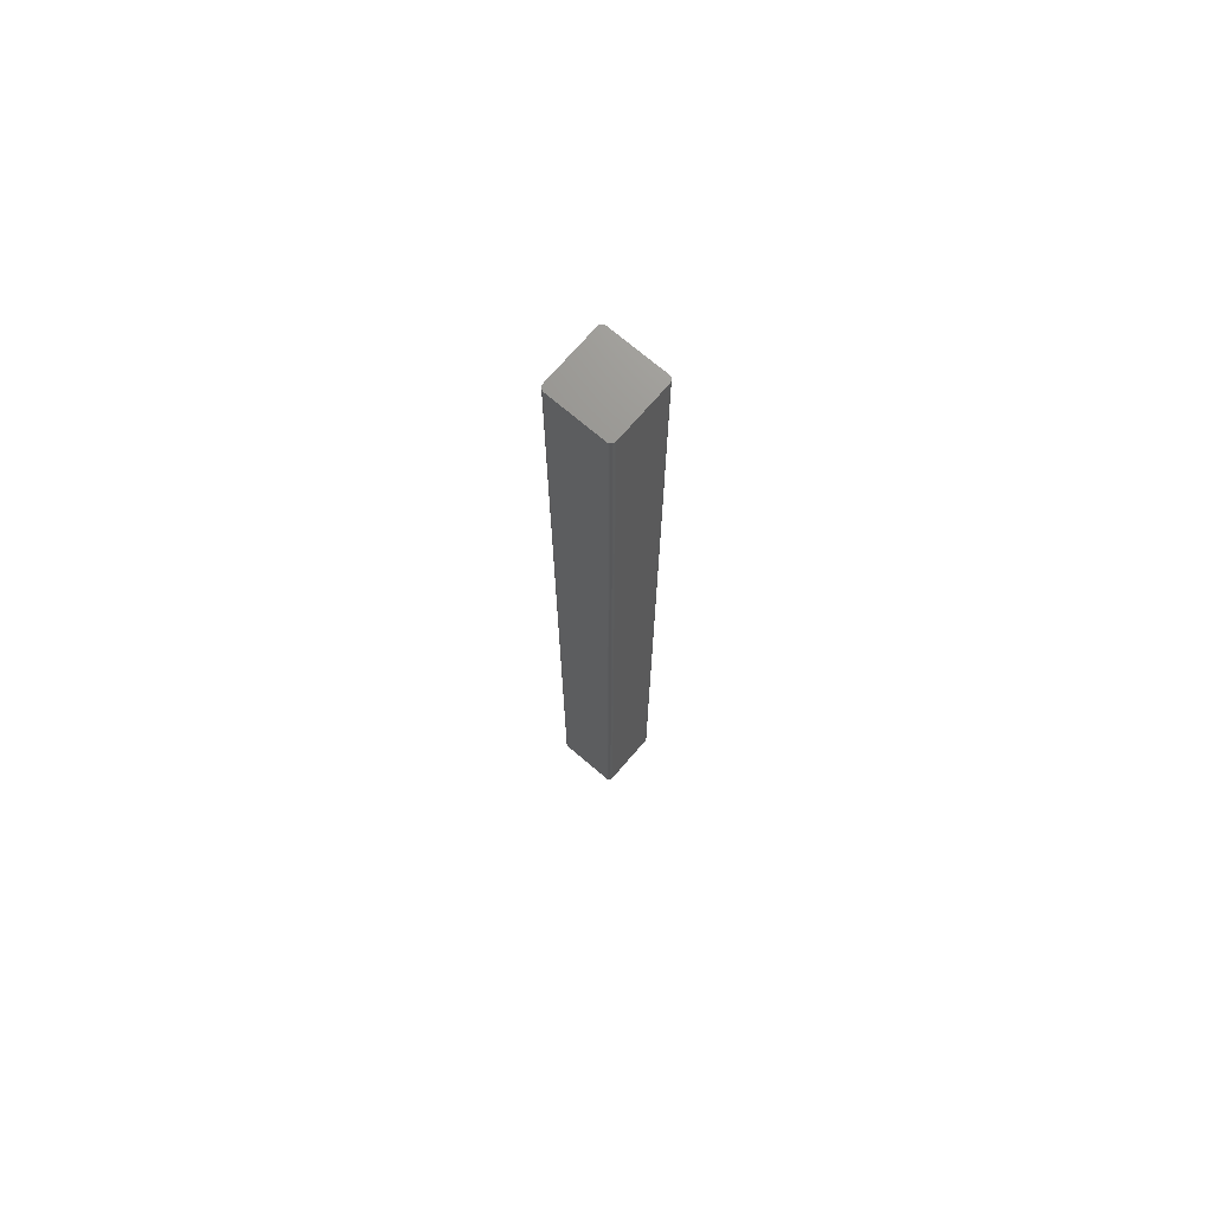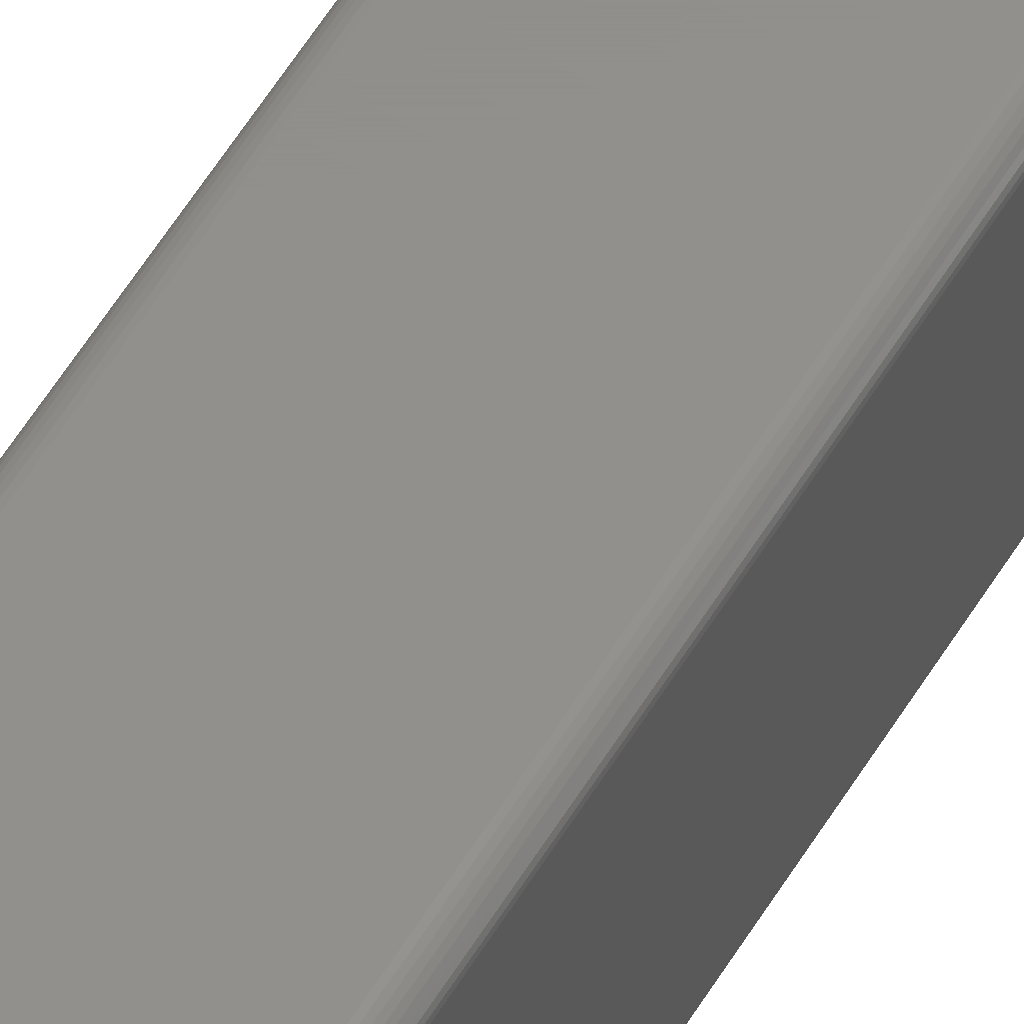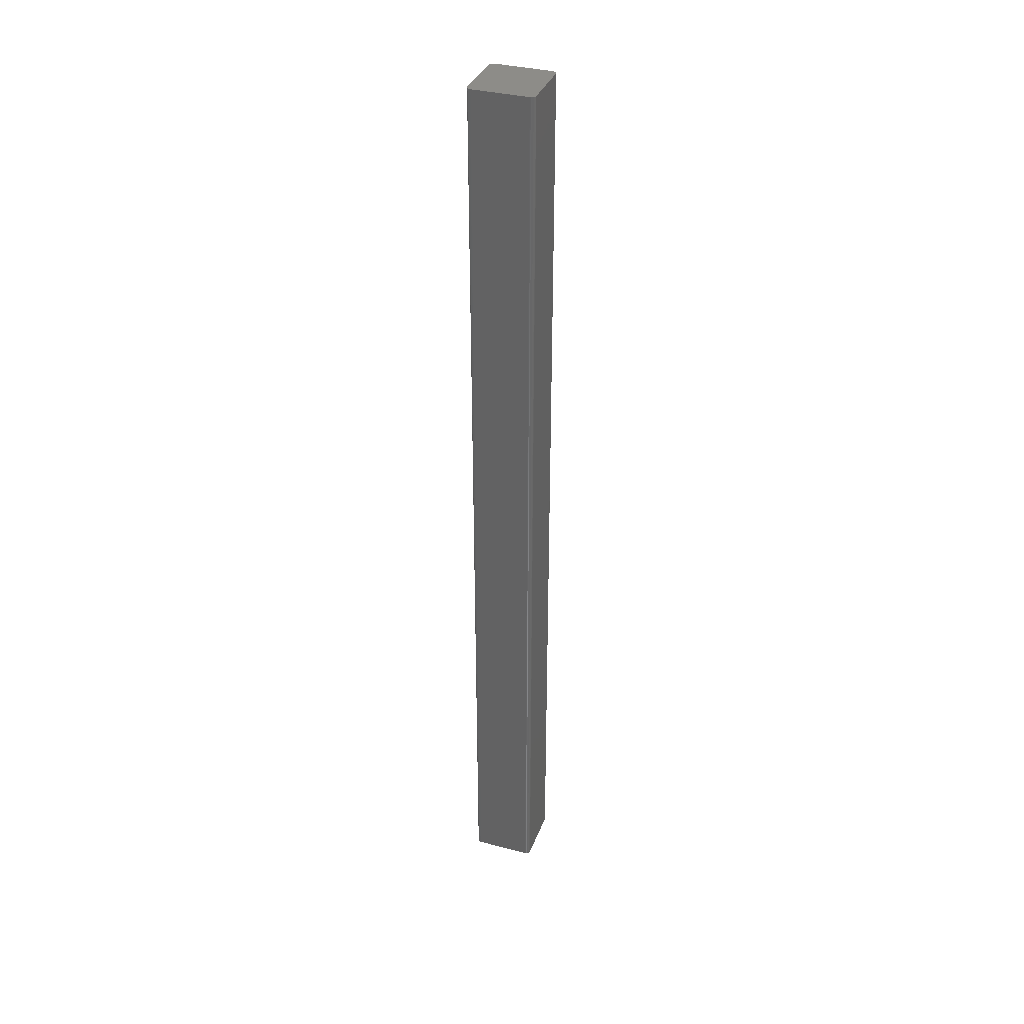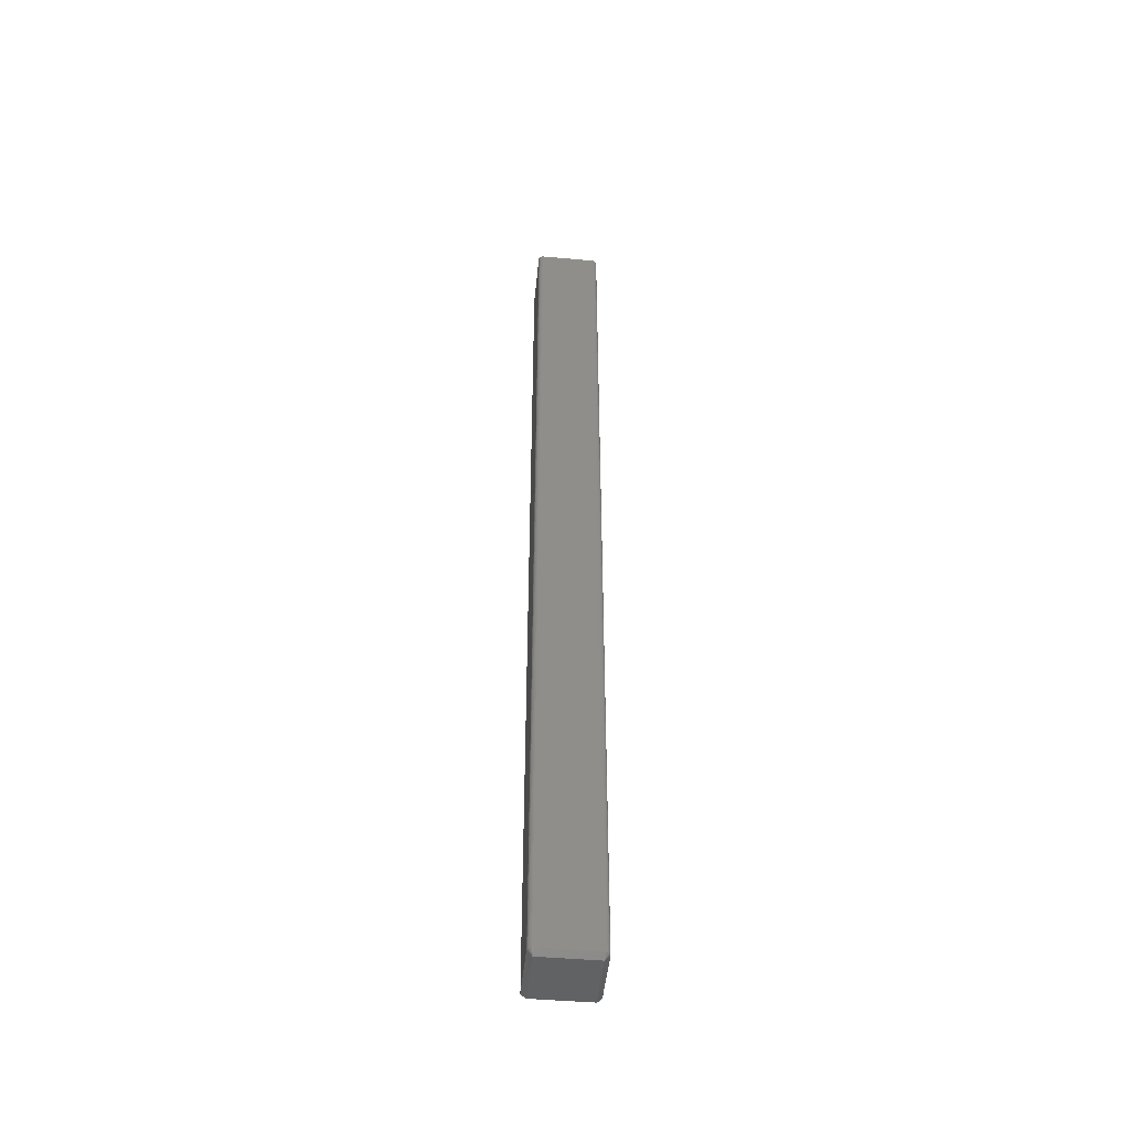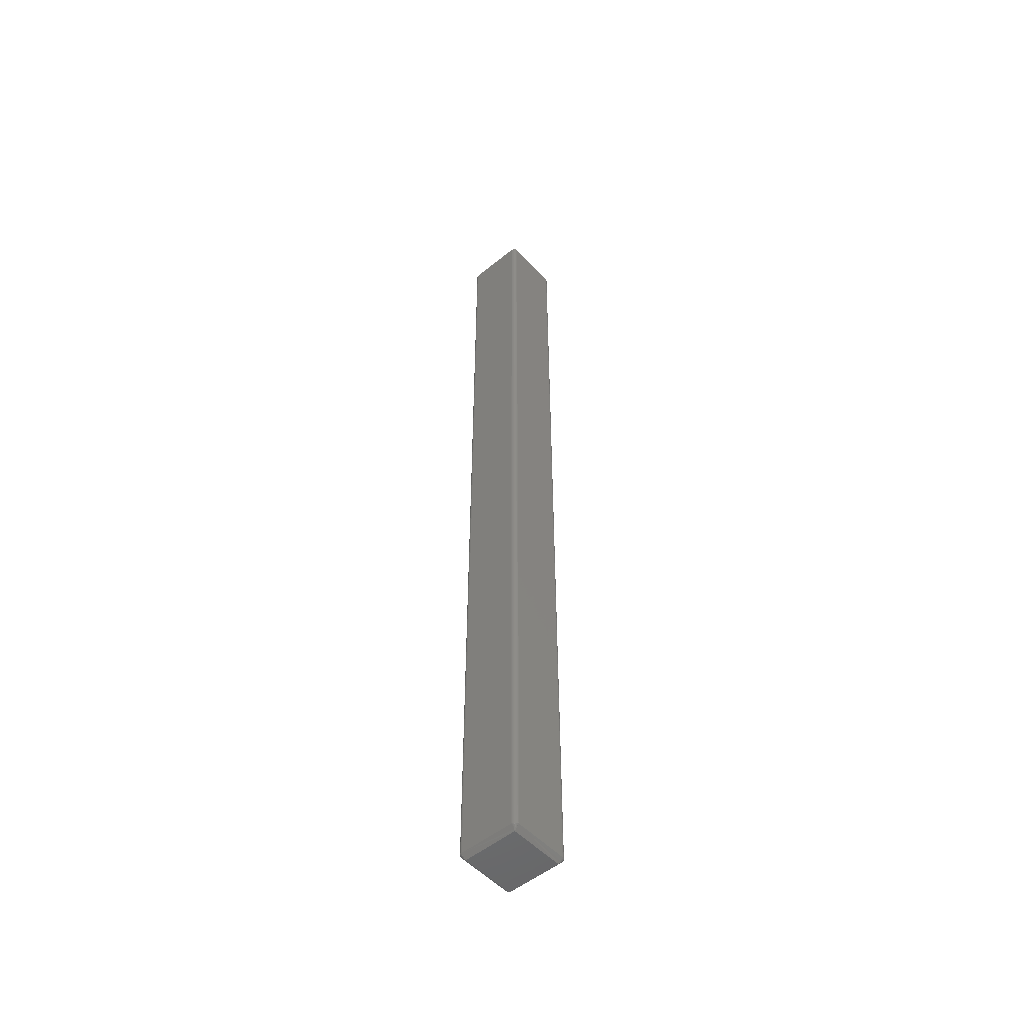
<metadata>
{"format":"stl","ext":"stl","renderer":"f3d","projection":"perspective","resolution":1024,"background":"white","views":[{"elev":71.6,"azim":-49.4,"up":"+Y"},{"elev":52.2,"azim":-150.6,"up":"+Z"},{"elev":35.4,"azim":109.2,"up":"+Y"},{"elev":-47.5,"azim":84.2,"up":"+Y"},{"elev":-51.7,"azim":131.3,"up":"+Y"}]}
</metadata>
<code>
# stl→obj: 104 verts, 204 faces
v -0.03947 -0.75 -0.04688
v 0.0477 -0.75 -0.04646
v -0.03988 -0.75 0.0403
v 0.04729 -0.75 0.04071
v -0.04729 0.75 0.04071
v -0.04729 0.75 -0.04688
v -0.04729 -0.7422 0.04071
v -0.04729 -0.7422 -0.04688
v -0.04714 0.75 0.04215
v -0.04714 -0.7422 0.04215
v -0.04672 0.75 0.04354
v -0.04672 -0.7422 0.04354
v -0.04604 0.75 0.04482
v -0.04604 -0.7422 0.04482
v -0.04512 0.75 0.04594
v -0.04512 -0.7422 0.04594
v -0.044 0.75 0.04686
v -0.044 -0.7422 0.04686
v -0.04272 0.75 0.04755
v -0.04272 -0.7422 0.04755
v -0.04133 0.75 0.04797
v -0.04133 -0.7422 0.04797
v -0.03988 0.75 0.04811
v -0.03988 -0.7422 0.04811
v 0.0477 0.75 0.04811
v 0.0477 -0.7422 0.04811
v 0.04914 0.75 0.04797
v 0.04914 -0.7422 0.04797
v 0.05053 0.75 0.04755
v 0.05053 -0.7422 0.04755
v 0.05181 0.75 0.04686
v 0.05181 -0.7422 0.04686
v 0.05293 0.75 0.04594
v 0.05293 -0.7422 0.04594
v 0.05385 0.75 0.04482
v 0.05385 -0.7422 0.04482
v 0.05454 0.75 0.04354
v 0.05454 -0.7422 0.04354
v 0.05496 0.75 0.04215
v 0.05496 -0.7422 0.04215
v 0.0551 0.75 0.04071
v 0.0551 -0.7422 0.04071
v 0.0551 0.75 -0.04688
v 0.0551 -0.7422 -0.04688
v 0.05496 0.75 -0.04832
v 0.05496 -0.7422 -0.04832
v 0.05454 0.75 -0.04971
v 0.05454 -0.7422 -0.04971
v 0.05385 0.75 -0.05099
v 0.05385 -0.7422 -0.05099
v 0.05293 0.75 -0.05211
v 0.05293 -0.7422 -0.05211
v 0.05181 0.75 -0.05303
v 0.05181 -0.7422 -0.05303
v 0.05053 0.75 -0.05371
v 0.05053 -0.7422 -0.05371
v 0.04914 0.75 -0.05413
v 0.04914 -0.7422 -0.05413
v 0.0477 0.75 -0.05428
v 0.0477 -0.7422 -0.05428
v -0.03988 0.75 -0.05428
v -0.03988 -0.7422 -0.05428
v -0.04133 0.75 -0.05413
v -0.04133 -0.7422 -0.05413
v -0.04272 0.75 -0.05371
v -0.04272 -0.7422 -0.05371
v -0.044 0.75 -0.05303
v -0.044 -0.7422 -0.05303
v -0.04512 0.75 -0.05211
v -0.04512 -0.7422 -0.05211
v -0.04604 0.75 -0.05099
v -0.04604 -0.7422 -0.05099
v -0.04672 0.75 -0.04971
v -0.04672 -0.7422 -0.04971
v -0.04714 0.75 -0.04832
v -0.04714 -0.7422 -0.04832
v 0.04777 -0.748 0.04231
v 0.04774 -0.7461 0.04429
v -0.03992 -0.7461 0.04429
v -0.03995 -0.748 0.04231
v 0.04998 -0.7474 0.04129
v 0.04924 -0.748 0.04071
v 0.05119 -0.7461 0.04071
v 0.04946 -0.7474 0.04247
v 0.04828 -0.7474 0.04299
v 0.0493 -0.748 -0.04694
v 0.05128 -0.7461 -0.04691
v 0.04828 -0.7474 -0.04916
v 0.0477 -0.748 -0.04842
v 0.0477 -0.7461 -0.05037
v 0.04946 -0.7474 -0.04864
v 0.04998 -0.7474 -0.04746
v -0.03995 -0.748 -0.04847
v -0.03992 -0.7461 -0.05046
v -0.04217 -0.7474 -0.04746
v -0.04143 -0.748 -0.04688
v -0.04338 -0.7461 -0.04688
v -0.04165 -0.7474 -0.04864
v -0.04047 -0.7474 -0.04916
v -0.04148 -0.748 0.04078
v -0.04347 -0.7461 0.04075
v -0.04047 -0.7474 0.04299
v -0.04165 -0.7474 0.04247
v -0.04217 -0.7474 0.04129
f 1 2 3
f 3 2 4
f 5 6 7
f 7 6 8
f 5 7 9
f 9 7 10
f 9 10 11
f 11 10 12
f 11 12 13
f 13 12 14
f 13 14 15
f 15 14 16
f 15 16 17
f 17 16 18
f 17 18 19
f 19 18 20
f 19 20 21
f 21 20 22
f 21 22 23
f 23 22 24
f 25 23 26
f 26 23 24
f 25 26 27
f 27 26 28
f 27 28 29
f 29 28 30
f 29 30 31
f 31 30 32
f 31 32 33
f 33 32 34
f 33 34 35
f 35 34 36
f 35 36 37
f 37 36 38
f 37 38 39
f 39 38 40
f 39 40 41
f 41 40 42
f 43 41 44
f 44 41 42
f 43 44 45
f 45 44 46
f 45 46 47
f 47 46 48
f 47 48 49
f 49 48 50
f 49 50 51
f 51 50 52
f 51 52 53
f 53 52 54
f 53 54 55
f 55 54 56
f 55 56 57
f 57 56 58
f 57 58 59
f 59 58 60
f 61 59 62
f 62 59 60
f 61 62 63
f 63 62 64
f 63 64 65
f 65 64 66
f 65 66 67
f 67 66 68
f 67 68 69
f 69 68 70
f 69 70 71
f 71 70 72
f 71 72 73
f 73 72 74
f 73 74 75
f 75 74 76
f 75 76 6
f 6 76 8
f 24 4 77
f 24 77 78
f 24 78 26
f 4 24 79
f 4 79 80
f 4 80 3
f 38 81 40
f 81 82 40
f 40 82 83
f 42 40 83
f 4 82 81
f 4 81 84
f 4 84 85
f 4 85 77
f 85 84 32
f 85 32 30
f 85 30 28
f 85 28 26
f 85 26 78
f 85 78 77
f 84 81 38
f 84 38 36
f 84 36 34
f 84 34 32
f 42 2 86
f 42 86 87
f 42 87 44
f 2 42 83
f 2 83 82
f 2 82 4
f 56 88 58
f 88 89 58
f 58 89 90
f 60 58 90
f 2 89 88
f 2 88 91
f 2 91 92
f 2 92 86
f 92 91 50
f 92 50 48
f 92 48 46
f 92 46 44
f 92 44 87
f 92 87 86
f 91 88 56
f 91 56 54
f 91 54 52
f 91 52 50
f 60 1 93
f 60 93 94
f 60 94 62
f 1 60 90
f 1 90 89
f 1 89 2
f 74 95 76
f 95 96 76
f 76 96 97
f 8 76 97
f 1 96 95
f 1 95 98
f 1 98 99
f 1 99 93
f 99 98 68
f 99 68 66
f 99 66 64
f 99 64 62
f 99 62 94
f 99 94 93
f 98 95 74
f 98 74 72
f 98 72 70
f 98 70 68
f 8 3 100
f 8 100 101
f 8 101 7
f 3 8 97
f 3 97 96
f 3 96 1
f 20 102 22
f 102 80 22
f 22 80 79
f 24 22 79
f 3 80 102
f 3 102 103
f 3 103 104
f 3 104 100
f 104 103 14
f 104 14 12
f 104 12 10
f 104 10 7
f 104 7 101
f 104 101 100
f 103 102 20
f 103 20 18
f 103 18 16
f 103 16 14
f 63 51 61
f 45 75 43
f 75 6 43
f 37 9 11
f 39 9 37
f 45 73 75
f 47 73 45
f 47 71 73
f 49 71 47
f 49 69 71
f 67 69 49
f 51 67 49
f 65 67 51
f 63 65 51
f 5 9 39
f 5 39 41
f 5 41 43
f 5 43 6
f 53 55 57
f 53 57 59
f 53 59 61
f 53 61 51
f 35 37 11
f 35 11 13
f 35 13 15
f 35 15 17
f 35 17 19
f 35 19 21
f 35 21 23
f 35 23 25
f 35 25 27
f 35 27 29
f 35 29 31
f 35 31 33

</code>
